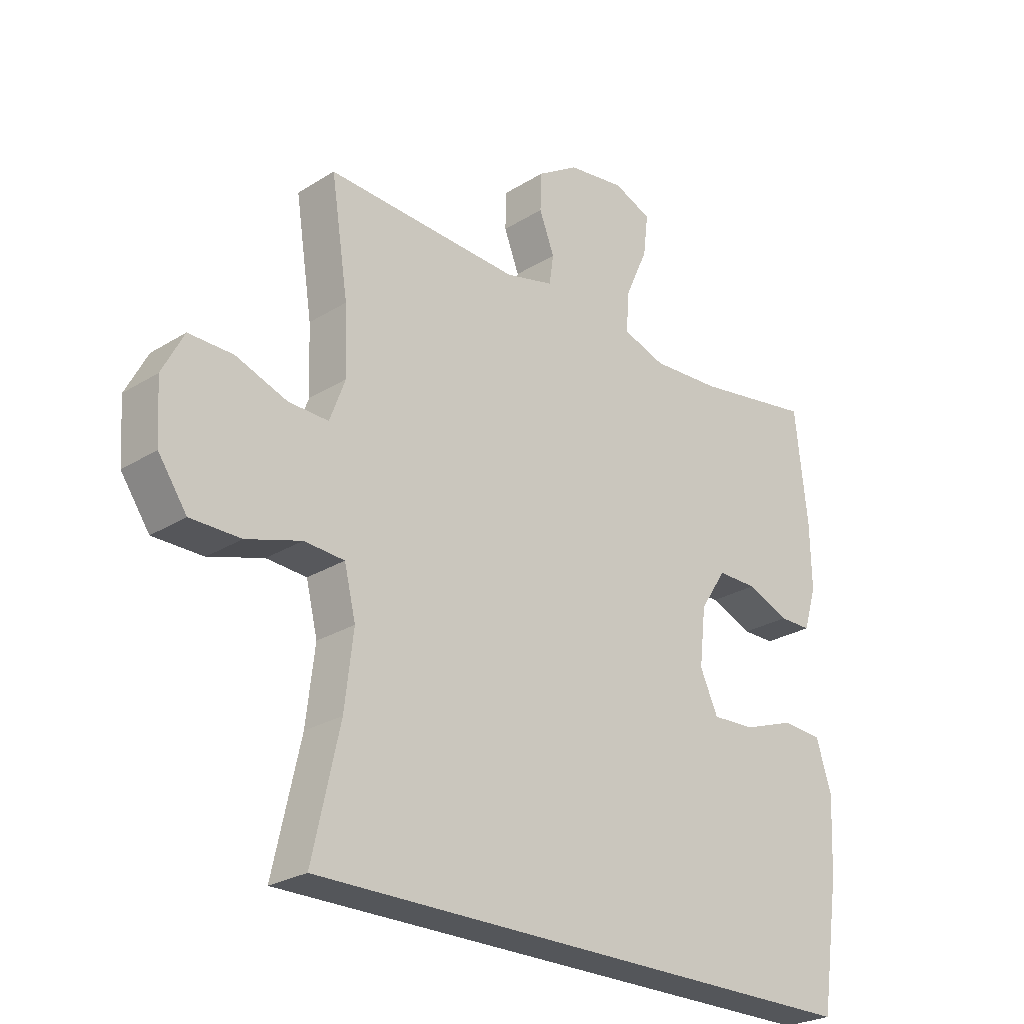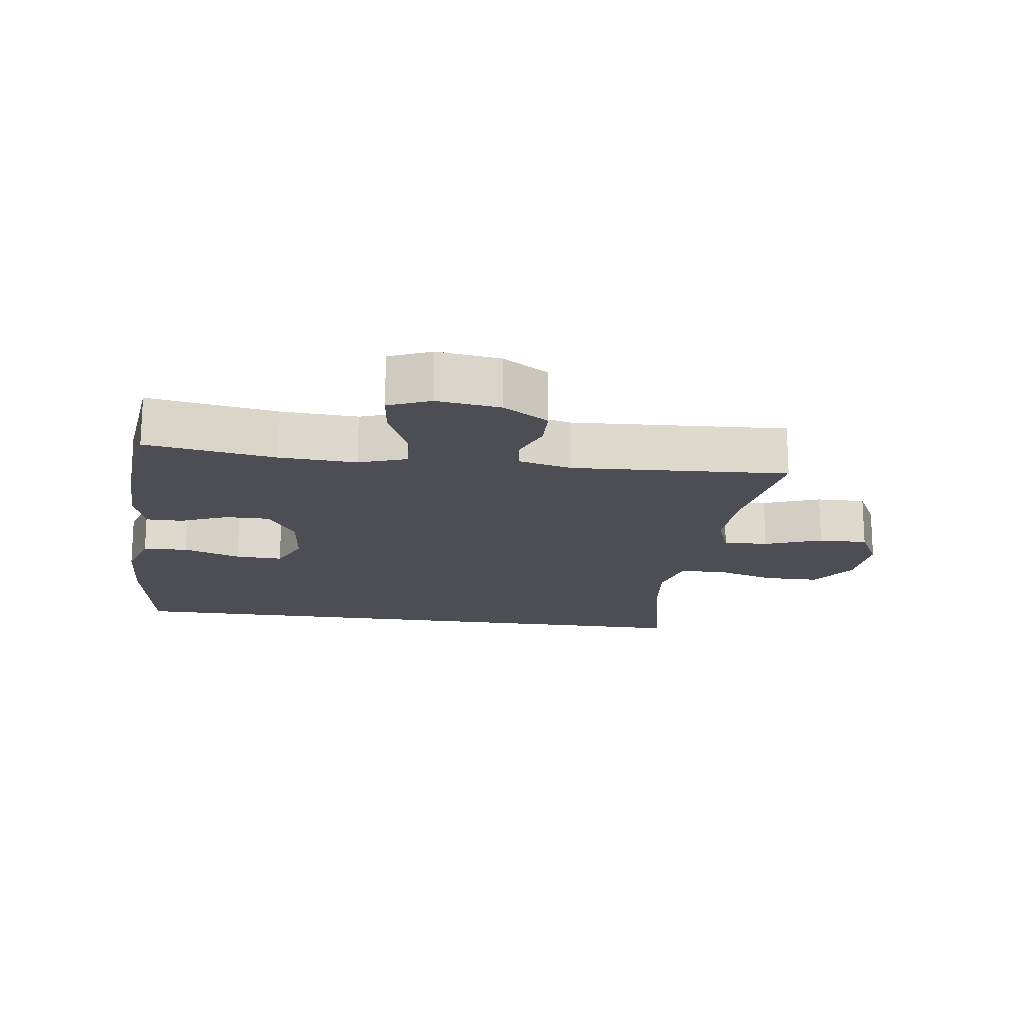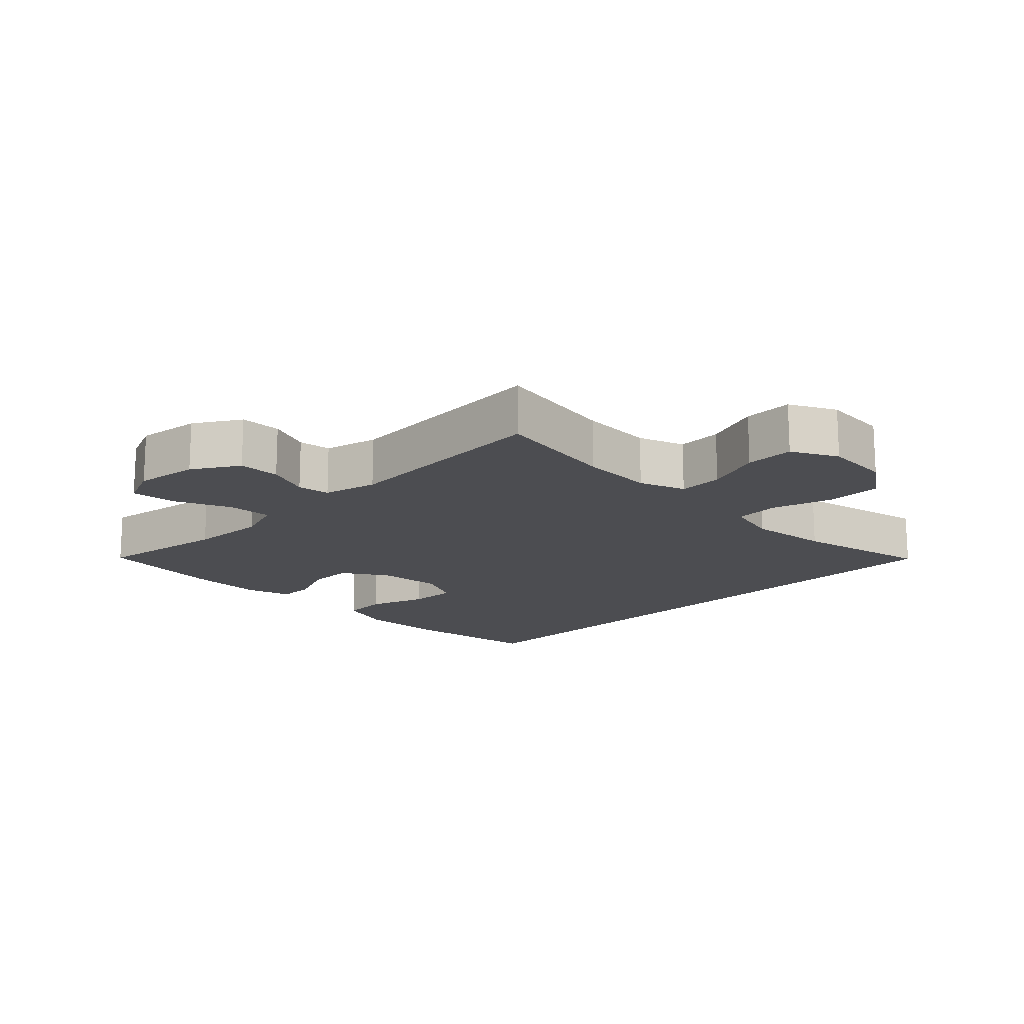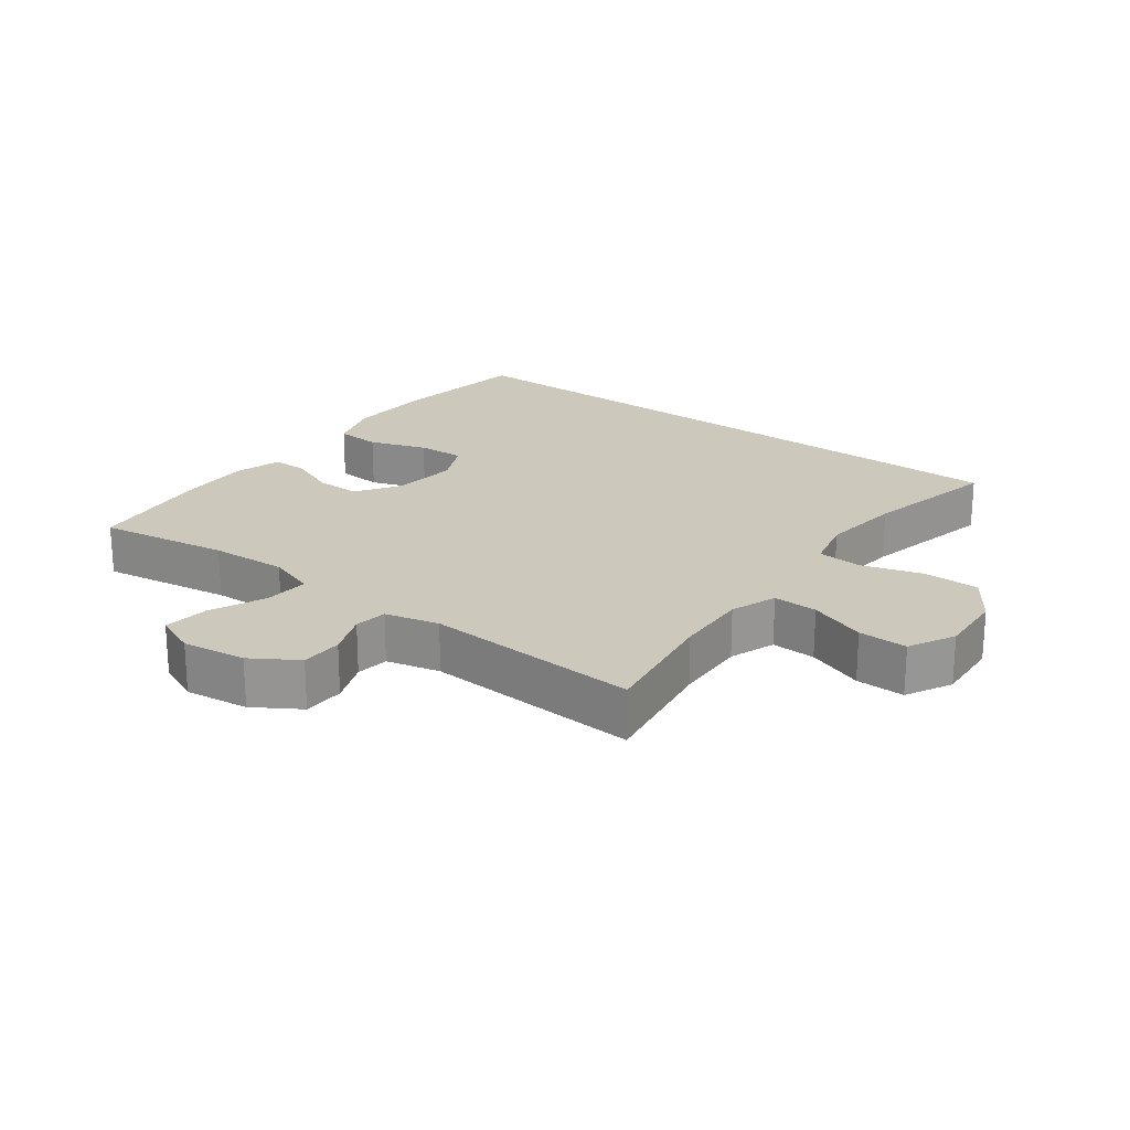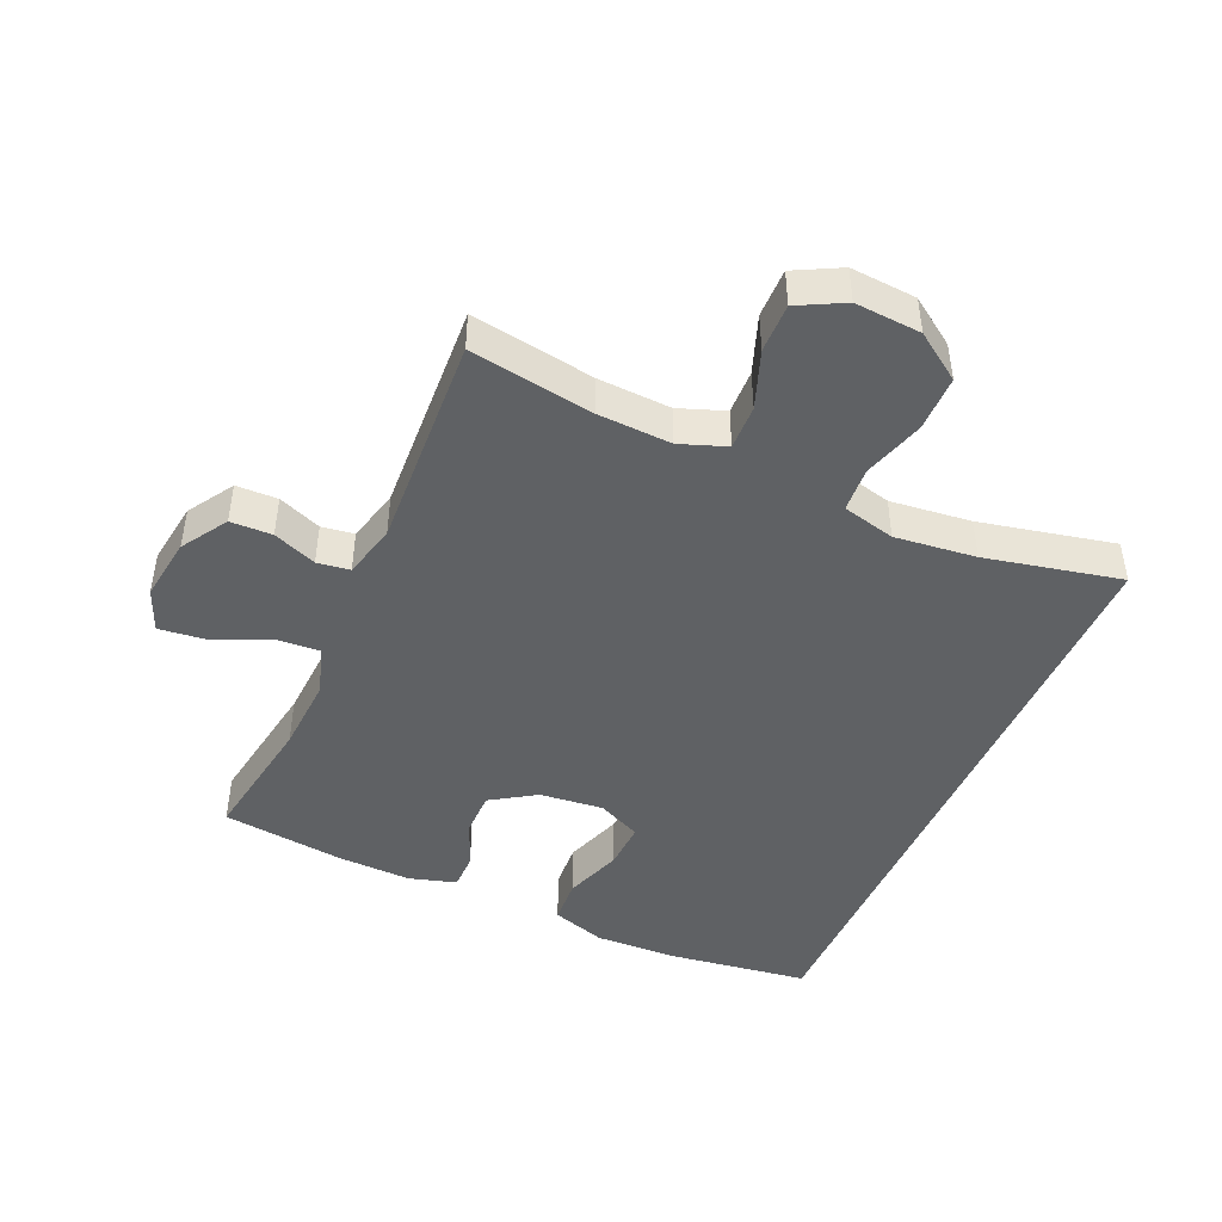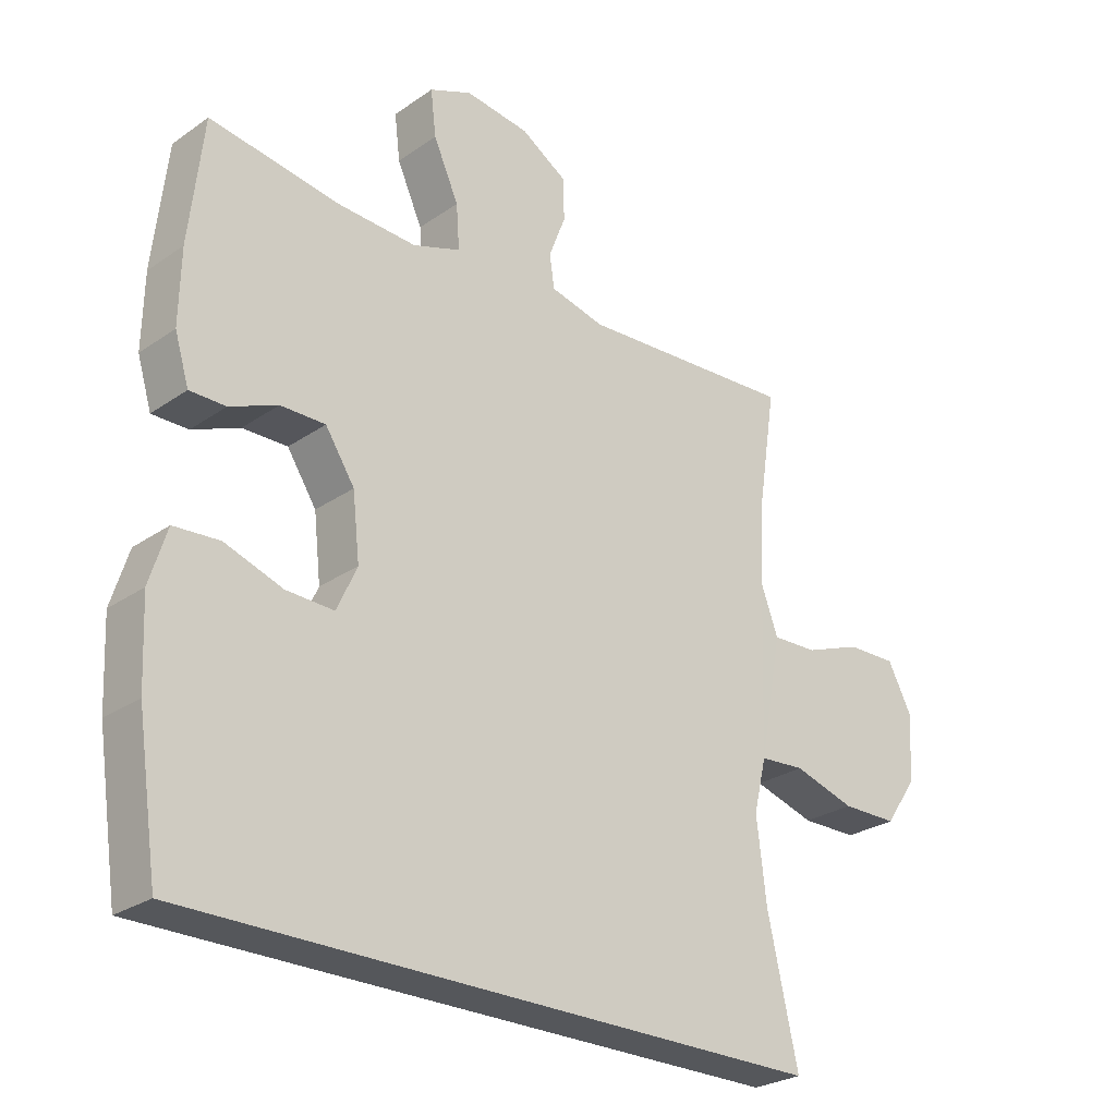
<metadata>
{"format":"obj","ext":"obj","renderer":"f3d","projection":"perspective","resolution":1024,"background":"white","views":[{"elev":-25.5,"azim":135.0,"up":"+Z"},{"elev":-17.4,"azim":-7.9,"up":"+Y"},{"elev":-16.2,"azim":44.7,"up":"+Y"},{"elev":22.2,"azim":36.7,"up":"+Y"},{"elev":-45.9,"azim":65.9,"up":"+Y"},{"elev":-26.6,"azim":-42.8,"up":"+Z"}]}
</metadata>
<code>
o path1008
v -0.557 0.0375 0.2754
v -0.5593 0.0375 0.1595
v -0.537 0.0375 0.08583
v -0.4803 0.0375 0.08591
v -0.4056 0.0375 0.117
v -0.3351 0.0375 0.1176
v -0.2891 0.0375 0.04689
v -0.2778 0.0375 -0.05394
v -0.3094 0.0375 -0.1232
v -0.3845 0.0375 -0.1201
v -0.4755 0.0375 -0.08866
v -0.5471 0.0375 -0.09356
v -0.5739 0.0375 -0.1796
v -0.568 0.0375 -0.3113
v -0.5352 0.0375 -0.5313
v 0.4665 0.0375 -0.5313
v 0.4185 0.0375 -0.317
v 0.4032 0.0375 -0.1887
v 0.4233 0.0375 -0.1048
v 0.4941 0.0375 -0.09979
v 0.5909 0.0375 -0.1291
v 0.679 0.0375 -0.1285
v 0.7295 0.0375 -0.05485
v 0.7361 0.0375 0.04984
v 0.698 0.0375 0.1225
v 0.6202 0.0375 0.121
v 0.5297 0.0375 0.08755
v 0.459 0.0375 0.08518
v 0.4319 0.0375 0.158
v 0.4364 0.0375 0.2742
v 0.4665 0.0375 0.4706
v 0.1242 0.0375 0.4507
v 0.03902 0.0375 0.4716
v 0.03139 0.0375 0.5233
v 0.05791 0.0375 0.592
v 0.05587 0.0375 0.658
v -0.01654 0.0375 0.7034
v -0.1175 0.0375 0.7169
v -0.1843 0.0375 0.6887
v -0.1755 0.0375 0.6167
v -0.1358 0.0375 0.5282
v -0.1307 0.0375 0.4581
v -0.2063 0.0375 0.4321
v -0.3283 0.0375 0.4382
v -0.5352 0.0375 0.4706
v -0.557 -0.0375 0.2754
v -0.5593 -0.0375 0.1595
v -0.537 -0.0375 0.08583
v -0.4803 -0.0375 0.08591
v -0.4056 -0.0375 0.117
v -0.3351 -0.0375 0.1176
v -0.2891 -0.0375 0.04689
v -0.2778 -0.0375 -0.05394
v -0.3094 -0.0375 -0.1232
v -0.3845 -0.0375 -0.1201
v -0.4755 -0.0375 -0.08866
v -0.5471 -0.0375 -0.09356
v -0.5739 -0.0375 -0.1796
v -0.568 -0.0375 -0.3113
v -0.5352 -0.0375 -0.5313
v 0.4665 -0.0375 -0.5313
v 0.4185 -0.0375 -0.317
v 0.4032 -0.0375 -0.1887
v 0.4233 -0.0375 -0.1048
v 0.4941 -0.0375 -0.09979
v 0.5909 -0.0375 -0.1291
v 0.679 -0.0375 -0.1285
v 0.7295 -0.0375 -0.05485
v 0.7361 -0.0375 0.04984
v 0.698 -0.0375 0.1225
v 0.6202 -0.0375 0.121
v 0.5297 -0.0375 0.08755
v 0.459 -0.0375 0.08518
v 0.4319 -0.0375 0.158
v 0.4364 -0.0375 0.2742
v 0.4665 -0.0375 0.4706
v 0.1242 -0.0375 0.4507
v 0.03902 -0.0375 0.4716
v 0.03139 -0.0375 0.5233
v 0.05791 -0.0375 0.592
v 0.05587 -0.0375 0.658
v -0.01654 -0.0375 0.7034
v -0.1175 -0.0375 0.7169
v -0.1843 -0.0375 0.6887
v -0.1755 -0.0375 0.6167
v -0.1358 -0.0375 0.5282
v -0.1307 -0.0375 0.4581
v -0.2063 -0.0375 0.4321
v -0.3283 -0.0375 0.4382
v -0.5352 -0.0375 0.4706
v -0.5471 0.0375 -0.09356
v -0.5471 0.0375 -0.09356
v -0.5739 0.0375 -0.1796
v -0.568 0.0375 -0.3113
v -0.557 0.0375 0.2754
v -0.5593 0.0375 0.1595
v -0.537 0.0375 0.08583
v -0.537 0.0375 0.08583
v -0.4755 0.0375 -0.08866
v -0.5352 0.0375 -0.5313
v -0.5352 0.0375 -0.5313
v -0.5352 0.0375 0.4706
v -0.5352 0.0375 0.4706
v -0.4803 0.0375 0.08591
v 0.4665 0.0375 -0.5313
v 0.4665 0.0375 -0.5313
v -0.4056 0.0375 0.117
v -0.3845 0.0375 -0.1201
v -0.3283 0.0375 0.4382
v -0.3351 0.0375 0.1176
v -0.3094 0.0375 -0.1232
v -0.3094 0.0375 -0.1232
v -0.2891 0.0375 0.04689
v -0.2063 0.0375 0.4321
v -0.2778 0.0375 -0.05394
v -0.1307 0.0375 0.4581
v -0.1307 0.0375 0.4581
v -0.1175 0.0375 0.7169
v -0.1843 0.0375 0.6887
v -0.1843 0.0375 0.6887
v -0.1755 0.0375 0.6167
v -0.1358 0.0375 0.5282
v -0.01654 0.0375 0.7034
v 0.05587 0.0375 0.658
v 0.03902 0.0375 0.4716
v 0.03902 0.0375 0.4716
v 0.03139 0.0375 0.5233
v 0.05791 0.0375 0.592
v 0.1242 0.0375 0.4507
v 0.4185 0.0375 -0.317
v 0.4032 0.0375 -0.1887
v 0.4665 0.0375 0.4706
v 0.4665 0.0375 0.4706
v 0.4319 0.0375 0.158
v 0.4364 0.0375 0.2742
v 0.4233 0.0375 -0.1048
v 0.4233 0.0375 -0.1048
v 0.4941 0.0375 -0.09979
v 0.459 0.0375 0.08518
v 0.459 0.0375 0.08518
v 0.5297 0.0375 0.08755
v 0.5909 0.0375 -0.1291
v 0.6202 0.0375 0.121
v 0.679 0.0375 -0.1285
v 0.698 0.0375 0.1225
v 0.698 0.0375 0.1225
v 0.7295 0.0375 -0.05485
v 0.7361 0.0375 0.04984
v -0.5471 -0.0375 -0.09356
v -0.5471 -0.0375 -0.09356
v -0.5739 -0.0375 -0.1796
v -0.568 -0.0375 -0.3113
v -0.557 -0.0375 0.2754
v -0.5593 -0.0375 0.1595
v -0.537 -0.0375 0.08583
v -0.537 -0.0375 0.08583
v -0.4755 -0.0375 -0.08866
v -0.5352 -0.0375 -0.5313
v -0.5352 -0.0375 -0.5313
v -0.5352 -0.0375 0.4706
v -0.5352 -0.0375 0.4706
v -0.4803 -0.0375 0.08591
v 0.4665 -0.0375 -0.5313
v 0.4665 -0.0375 -0.5313
v -0.4056 -0.0375 0.117
v -0.3845 -0.0375 -0.1201
v -0.3283 -0.0375 0.4382
v -0.3351 -0.0375 0.1176
v -0.3094 -0.0375 -0.1232
v -0.3094 -0.0375 -0.1232
v -0.2891 -0.0375 0.04689
v -0.2063 -0.0375 0.4321
v -0.2778 -0.0375 -0.05394
v -0.1307 -0.0375 0.4581
v -0.1307 -0.0375 0.4581
v -0.1175 -0.0375 0.7169
v -0.1843 -0.0375 0.6887
v -0.1843 -0.0375 0.6887
v -0.1755 -0.0375 0.6167
v -0.1358 -0.0375 0.5282
v -0.01654 -0.0375 0.7034
v 0.05587 -0.0375 0.658
v 0.03902 -0.0375 0.4716
v 0.03902 -0.0375 0.4716
v 0.03139 -0.0375 0.5233
v 0.05791 -0.0375 0.592
v 0.1242 -0.0375 0.4507
v 0.4185 -0.0375 -0.317
v 0.4032 -0.0375 -0.1887
v 0.4665 -0.0375 0.4706
v 0.4665 -0.0375 0.4706
v 0.4319 -0.0375 0.158
v 0.4364 -0.0375 0.2742
v 0.4233 -0.0375 -0.1048
v 0.4233 -0.0375 -0.1048
v 0.4941 -0.0375 -0.09979
v 0.459 -0.0375 0.08518
v 0.459 -0.0375 0.08518
v 0.5297 -0.0375 0.08755
v 0.5909 -0.0375 -0.1291
v 0.6202 -0.0375 0.121
v 0.679 -0.0375 -0.1285
v 0.698 -0.0375 0.1225
v 0.698 -0.0375 0.1225
v 0.7295 -0.0375 -0.05485
v 0.7361 -0.0375 0.04984
f 171 192 187
f 171 194 192
f 171 187 183
f 168 171 172
f 165 154 162
f 171 183 174
f 162 154 155
f 169 189 173
f 157 151 166
f 153 167 160
f 179 181 176
f 153 165 167
f 180 181 179
f 205 200 202
f 185 186 180
f 149 151 157
f 187 192 193
f 173 194 171
f 151 152 166
f 172 171 174
f 179 176 177
f 194 197 192
f 197 196 199
f 166 152 169
f 174 183 185
f 181 180 186
f 187 193 190
f 201 206 203
f 201 205 206
f 163 169 158
f 199 200 205
f 189 169 188
f 167 168 172
f 165 168 167
f 173 189 194
f 194 196 197
f 154 165 153
f 200 199 196
f 181 186 182
f 158 169 152
f 174 185 180
f 199 205 201
f 188 169 163
f 92 13 58 150
f 13 14 59 58
f 1 2 47 46
f 2 98 156 47
f 11 12 57 56
f 14 101 159 59
f 103 1 46 161
f 3 4 49 48
f 15 106 164 60
f 4 5 50 49
f 10 11 56 55
f 44 45 90 89
f 5 6 51 50
f 112 10 55 170
f 6 7 52 51
f 43 44 89 88
f 8 9 54 53
f 7 8 53 52
f 117 43 88 175
f 38 120 178 83
f 39 40 85 84
f 40 41 86 85
f 41 42 87 86
f 37 38 83 82
f 36 37 82 81
f 126 34 79 184
f 35 36 81 80
f 34 35 80 79
f 32 33 78 77
f 16 17 62 61
f 17 18 63 62
f 133 32 77 191
f 29 30 75 74
f 18 137 195 63
f 19 20 65 64
f 140 29 74 198
f 30 31 76 75
f 27 28 73 72
f 20 21 66 65
f 26 27 72 71
f 21 22 67 66
f 146 26 71 204
f 22 23 68 67
f 24 25 70 69
f 23 24 69 68
f 113 129 134
f 113 134 136
f 113 125 129
f 110 114 113
f 107 104 96
f 113 116 125
f 104 97 96
f 111 115 131
f 99 108 93
f 95 102 109
f 121 118 123
f 95 109 107
f 122 121 123
f 147 144 142
f 127 122 128
f 91 99 93
f 129 135 134
f 115 113 136
f 93 108 94
f 114 116 113
f 121 119 118
f 136 134 139
f 139 141 138
f 108 111 94
f 116 127 125
f 123 128 122
f 129 132 135
f 143 145 148
f 143 148 147
f 105 100 111
f 141 147 142
f 131 130 111
f 109 114 110
f 107 109 110
f 115 136 131
f 136 139 138
f 96 95 107
f 142 138 141
f 123 124 128
f 100 94 111
f 116 122 127
f 141 143 147
f 130 105 111

</code>
